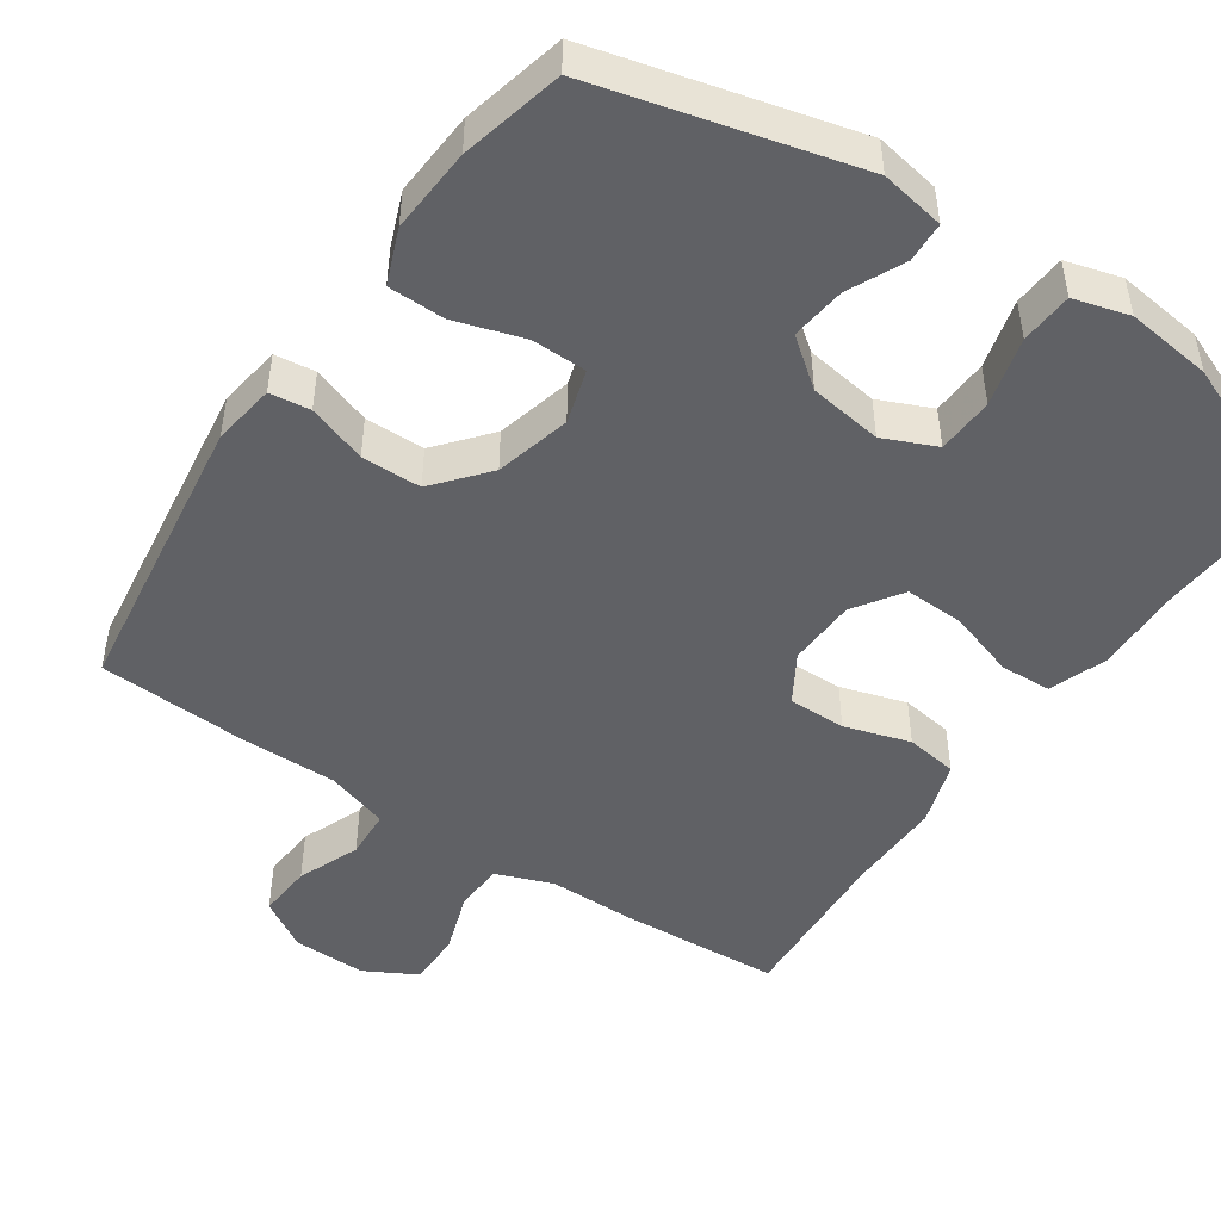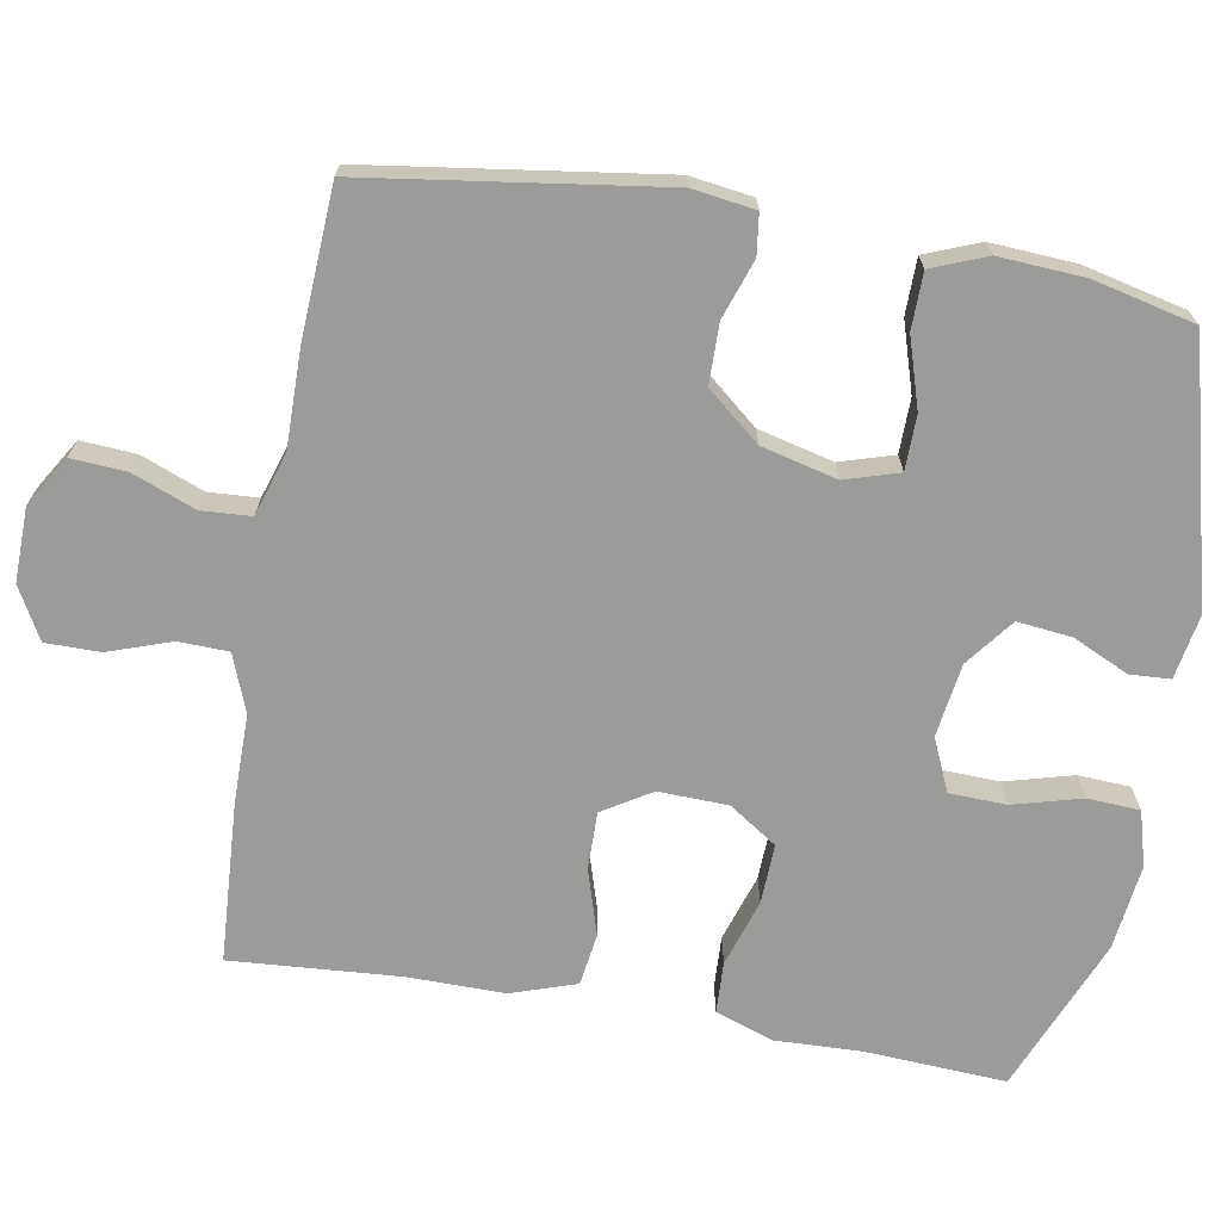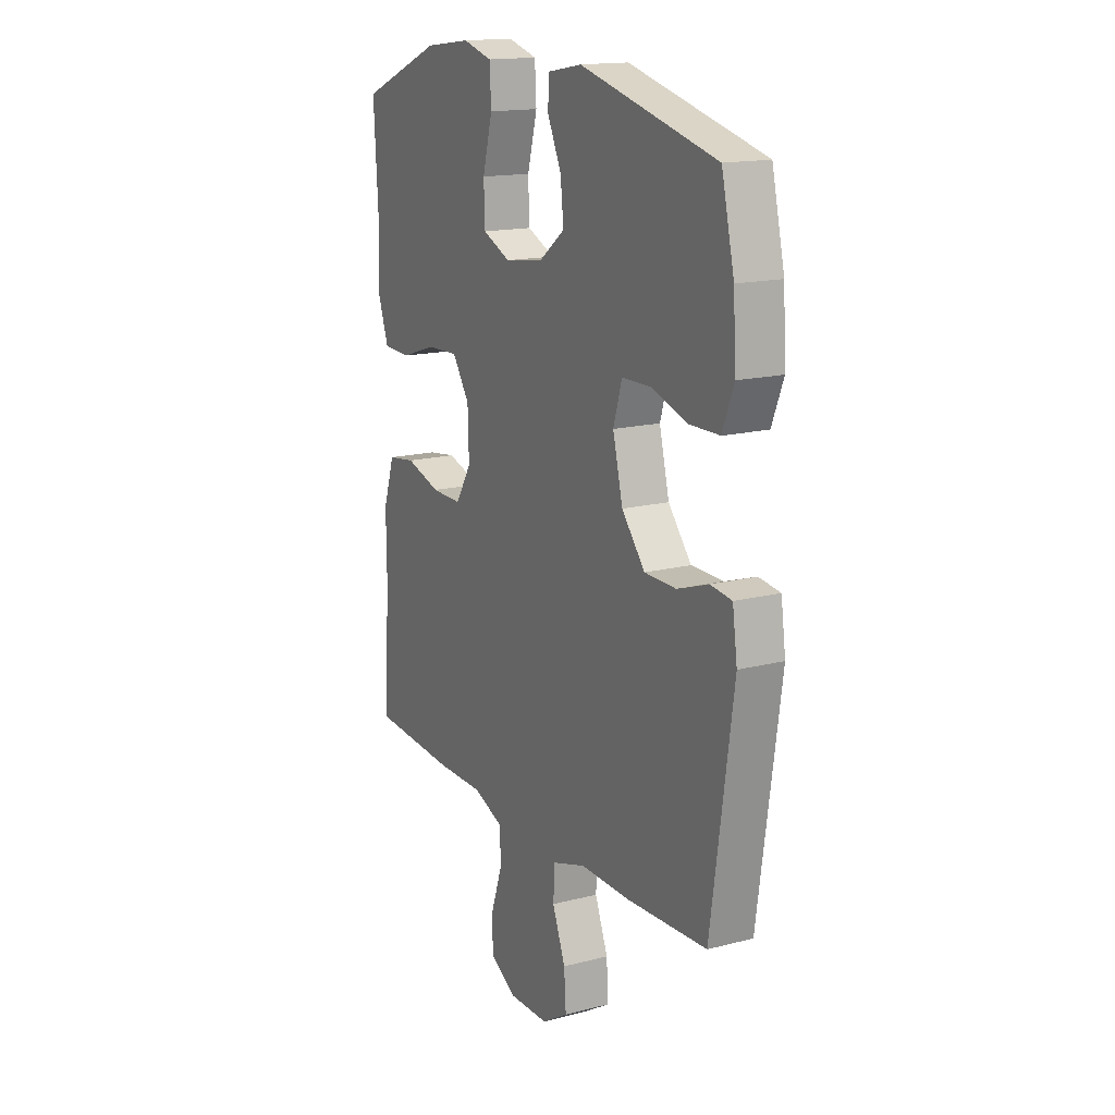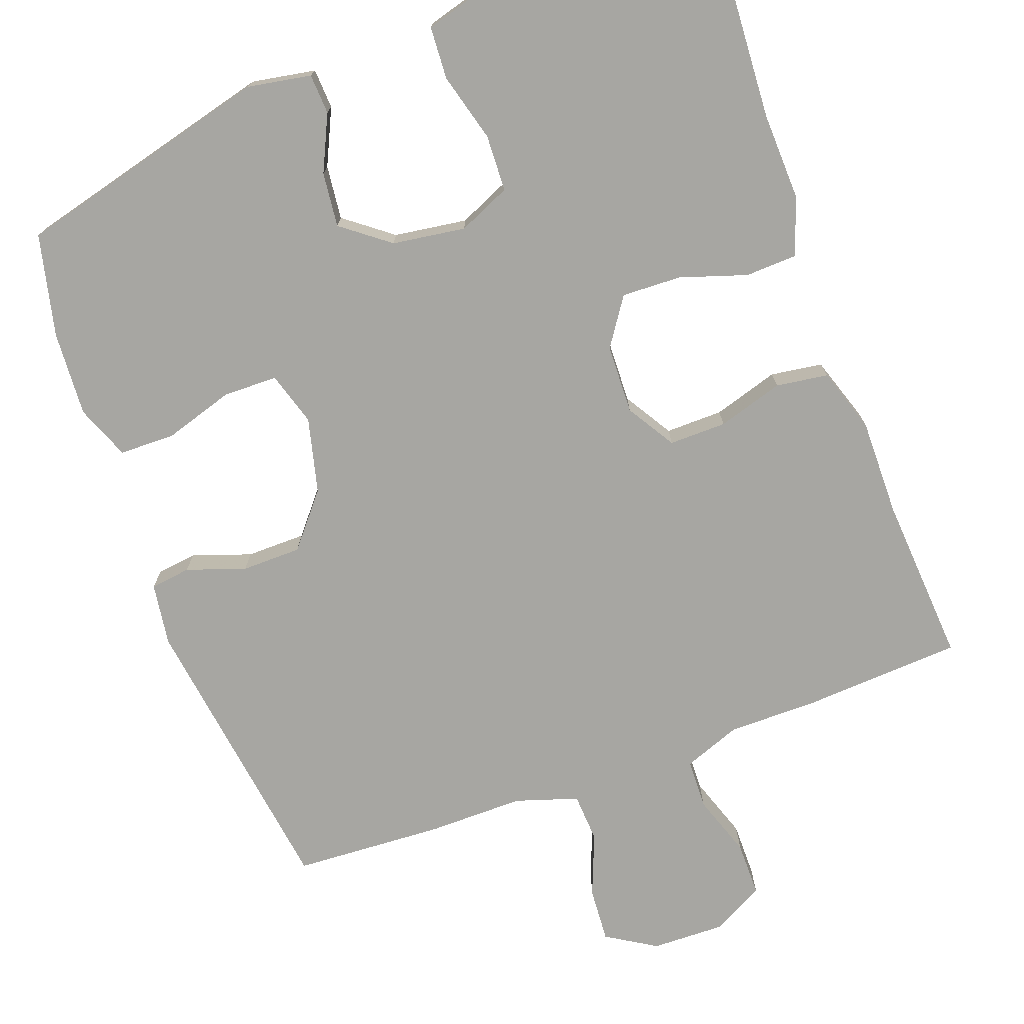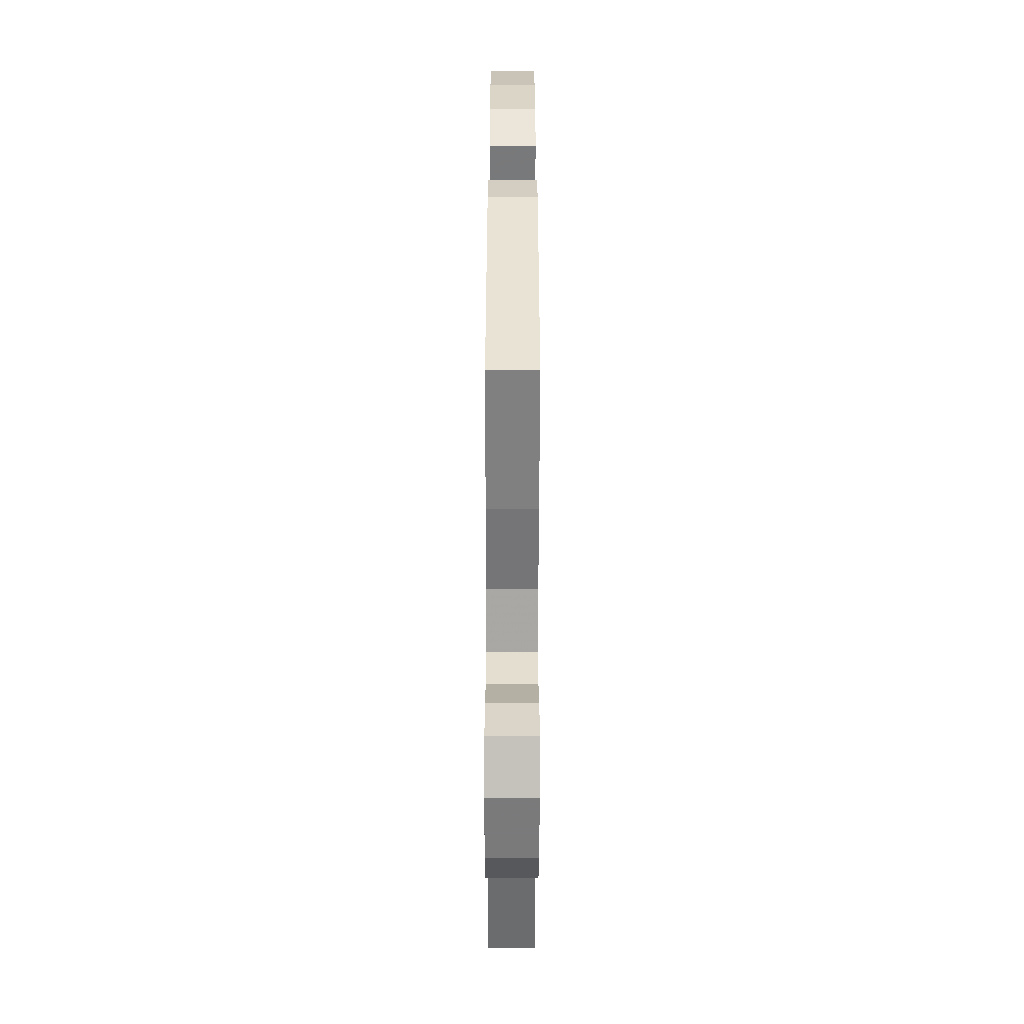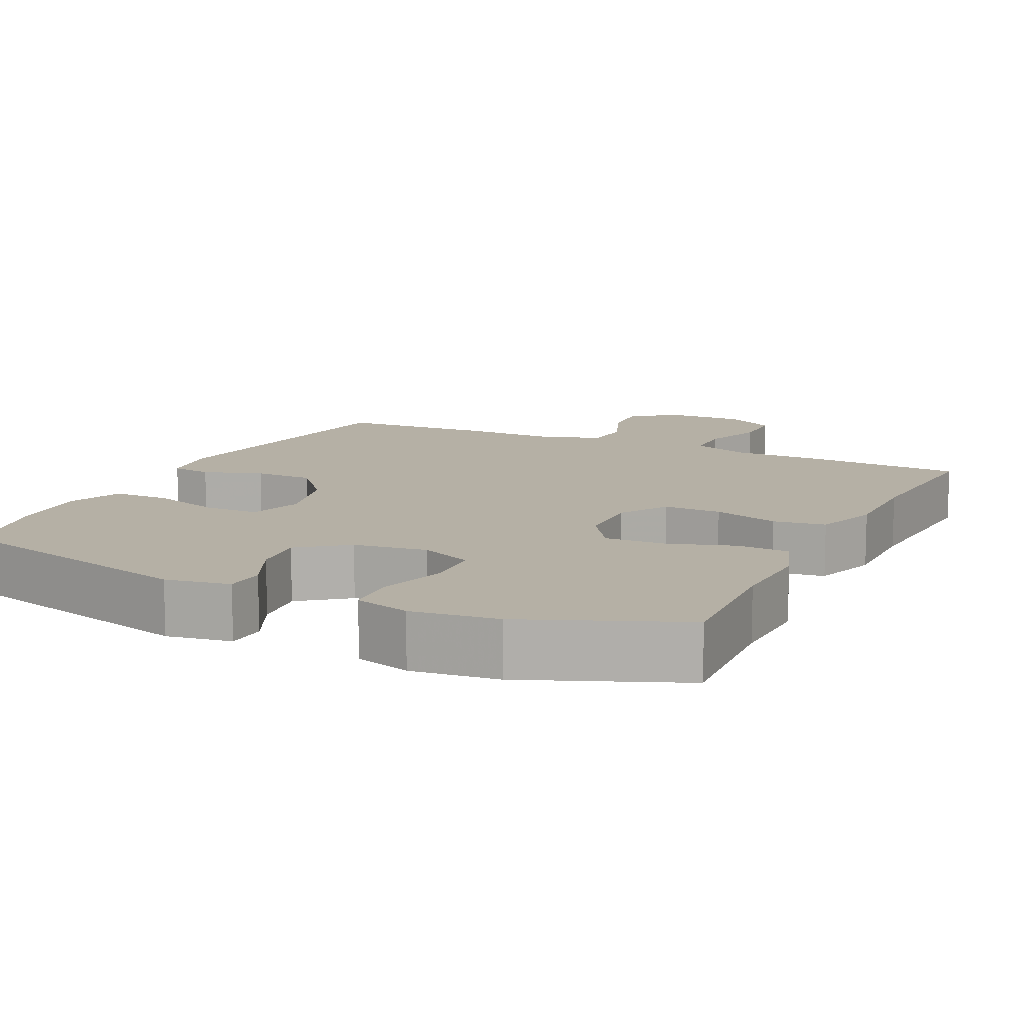
<metadata>
{"format":"obj","ext":"obj","renderer":"f3d","projection":"perspective","resolution":1024,"background":"white","views":[{"elev":-47.7,"azim":-34.4,"up":"+Y"},{"elev":-69.6,"azim":-99.9,"up":"+Y"},{"elev":16.0,"azim":-118.1,"up":"+Z"},{"elev":-74.0,"azim":20.0,"up":"+Y"},{"elev":-57.0,"azim":-90.1,"up":"+Z"},{"elev":11.7,"azim":25.8,"up":"+Y"}]}
</metadata>
<code>
v 0.5 0.07 -0.5
v 0.285 0.07 -0.513
v 0.166 0.07 -0.513
v 0.089 0.07 -0.542
v 0.087 0.07 -0.609
v 0.116 0.07 -0.693
v 0.116 0.07 -0.766
v 0.047 0.07 -0.804
v -0.052 0.07 -0.802
v -0.119 0.07 -0.761
v -0.114 0.07 -0.687
v -0.081 0.07 -0.603
v -0.085 0.07 -0.537
v -0.169 0.07 -0.51
v -0.298 0.07 -0.511
v -0.5 0.07 -0.5
v -0.556 0.07 -0.106
v -0.544 0.07 -0.022
v -0.49 0.07 -0.015
v -0.411 0.07 -0.042
v -0.331 0.07 -0.041
v -0.272 0.07 0.03
v -0.247 0.07 0.131
v -0.269 0.07 0.203
v -0.342 0.07 0.204
v -0.435 0.07 0.175
v -0.51 0.07 0.176
v -0.539 0.07 0.249
v -0.532 0.07 0.363
v -0.5 0.07 0.5
v -0.156 0.07 0.589
v -0.07 0.07 0.574
v -0.067 0.07 0.52
v -0.102 0.07 0.445
v -0.11 0.07 0.372
v -0.046 0.07 0.323
v 0.052 0.07 0.309
v 0.122 0.07 0.34
v 0.125 0.07 0.416
v 0.1 0.07 0.508
v 0.104 0.07 0.578
v 0.178 0.07 0.599
v 0.293 0.07 0.585
v 0.5 0.07 0.5
v 0.489 0.07 0.313
v 0.493 0.07 0.195
v 0.466 0.07 0.118
v 0.397 0.07 0.115
v 0.307 0.07 0.144
v 0.227 0.07 0.147
v 0.184 0.07 0.083
v 0.181 0.07 -0.01
v 0.221 0.07 -0.075
v 0.298 0.07 -0.074
v 0.386 0.07 -0.047
v 0.456 0.07 -0.057
v 0.485 0.07 -0.144
v 0.484 0.07 -0.274
v 0.5 0 -0.5
v 0.285 0 -0.513
v 0.166 0 -0.513
v 0.089 0 -0.542
v 0.087 0 -0.609
v 0.116 0 -0.693
v 0.116 0 -0.766
v 0.047 0 -0.804
v -0.052 0 -0.802
v -0.119 0 -0.761
v -0.114 0 -0.687
v -0.081 0 -0.603
v -0.085 0 -0.537
v -0.169 0 -0.51
v -0.298 0 -0.511
v -0.5 0 -0.5
v -0.556 0 -0.106
v -0.544 0 -0.022
v -0.49 0 -0.015
v -0.411 0 -0.042
v -0.331 0 -0.041
v -0.272 0 0.03
v -0.247 0 0.131
v -0.269 0 0.203
v -0.342 0 0.204
v -0.435 0 0.175
v -0.51 0 0.176
v -0.539 0 0.249
v -0.532 0 0.363
v -0.5 0 0.5
v -0.156 0 0.589
v -0.07 0 0.574
v -0.067 0 0.52
v -0.102 0 0.445
v -0.11 0 0.372
v -0.046 0 0.323
v 0.052 0 0.309
v 0.122 0 0.34
v 0.125 0 0.416
v 0.1 0 0.508
v 0.104 0 0.578
v 0.178 0 0.599
v 0.293 0 0.585
v 0.5 0 0.5
v 0.489 0 0.313
v 0.493 0 0.195
v 0.466 0 0.118
v 0.397 0 0.115
v 0.307 0 0.144
v 0.227 0 0.147
v 0.184 0 0.083
v 0.181 0 -0.01
v 0.221 0 -0.075
v 0.298 0 -0.074
v 0.386 0 -0.047
v 0.456 0 -0.057
v 0.485 0 -0.144
v 0.484 0 -0.274
f 56 57 58
f 55 56 58
f 54 55 58
f 1 2 3
f 58 1 3
f 54 58 3
f 53 54 3
f 52 53 3 4
f 51 52 4
f 47 48 49
f 46 47 49
f 45 46 49
f 45 49 50
f 44 45 50
f 43 44 50
f 42 43 50
f 41 42 50
f 40 41 50
f 39 40 50
f 38 39 50 51
f 32 33 34
f 31 32 34
f 30 31 34
f 29 30 34
f 28 29 34
f 27 28 34
f 26 27 34
f 25 26 34
f 24 25 34 35
f 23 24 35 36
f 18 19 20
f 17 18 20
f 16 17 20
f 15 16 20
f 14 15 20
f 13 14 20 21
f 10 11 12
f 9 10 12
f 8 9 12
f 7 8 12
f 6 7 12
f 5 6 12
f 4 5 12 13
f 13 21 22
f 4 13 22
f 51 4 22
f 38 51 22
f 37 38 22
f 22 23 36 37
f 116 115 114
f 116 114 113
f 116 113 112
f 61 60 59
f 61 59 116
f 61 116 112
f 61 112 111
f 62 61 111 110
f 62 110 109
f 107 106 105
f 107 105 104
f 107 104 103
f 108 107 103
f 108 103 102
f 108 102 101
f 108 101 100
f 108 100 99
f 108 99 98
f 108 98 97
f 109 108 97 96
f 92 91 90
f 92 90 89
f 92 89 88
f 92 88 87
f 92 87 86
f 92 86 85
f 92 85 84
f 92 84 83
f 93 92 83 82
f 94 93 82 81
f 78 77 76
f 78 76 75
f 78 75 74
f 78 74 73
f 78 73 72
f 79 78 72 71
f 70 69 68
f 70 68 67
f 70 67 66
f 70 66 65
f 70 65 64
f 70 64 63
f 71 70 63 62
f 80 79 71
f 80 71 62
f 80 62 109
f 80 109 96
f 80 96 95
f 95 94 81 80
f 1 59 60 2
f 2 60 61 3
f 3 61 62 4
f 4 62 63 5
f 5 63 64 6
f 6 64 65 7
f 7 65 66 8
f 8 66 67 9
f 9 67 68 10
f 10 68 69 11
f 11 69 70 12
f 12 70 71 13
f 13 71 72 14
f 14 72 73 15
f 15 73 74 16
f 16 74 75 17
f 17 75 76 18
f 18 76 77 19
f 19 77 78 20
f 20 78 79 21
f 21 79 80 22
f 22 80 81 23
f 23 81 82 24
f 24 82 83 25
f 25 83 84 26
f 26 84 85 27
f 27 85 86 28
f 28 86 87 29
f 29 87 88 30
f 30 88 89 31
f 31 89 90 32
f 32 90 91 33
f 33 91 92 34
f 34 92 93 35
f 35 93 94 36
f 36 94 95 37
f 37 95 96 38
f 38 96 97 39
f 39 97 98 40
f 40 98 99 41
f 41 99 100 42
f 42 100 101 43
f 43 101 102 44
f 44 102 103 45
f 45 103 104 46
f 46 104 105 47
f 47 105 106 48
f 48 106 107 49
f 49 107 108 50
f 50 108 109 51
f 51 109 110 52
f 52 110 111 53
f 53 111 112 54
f 54 112 113 55
f 55 113 114 56
f 56 114 115 57
f 57 115 116 58
f 58 116 59 1

</code>
